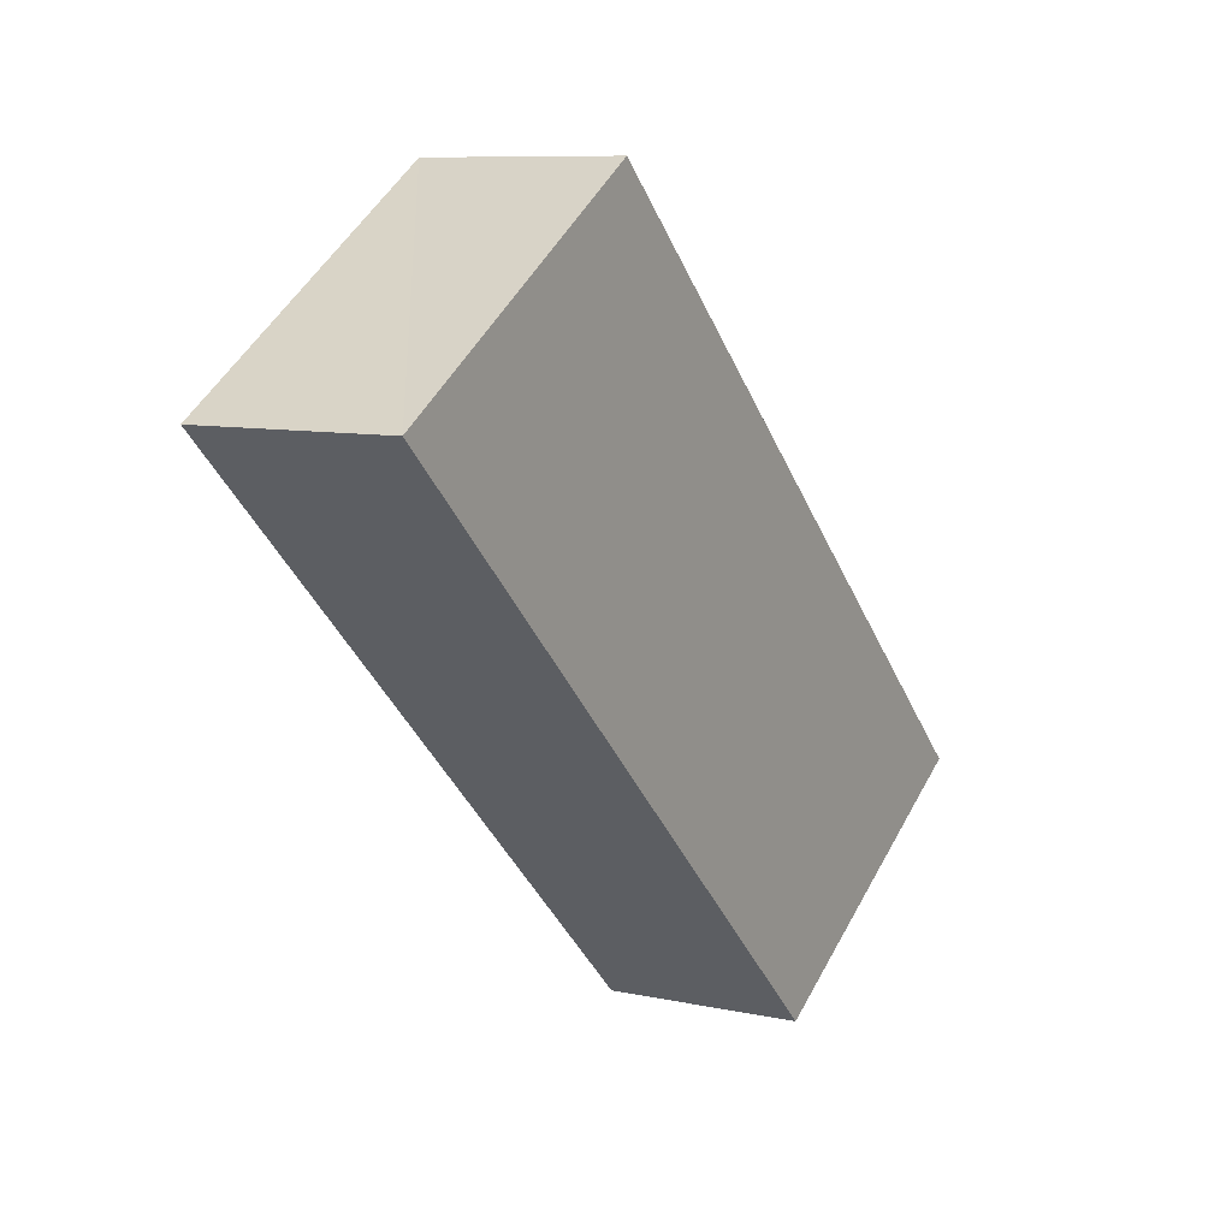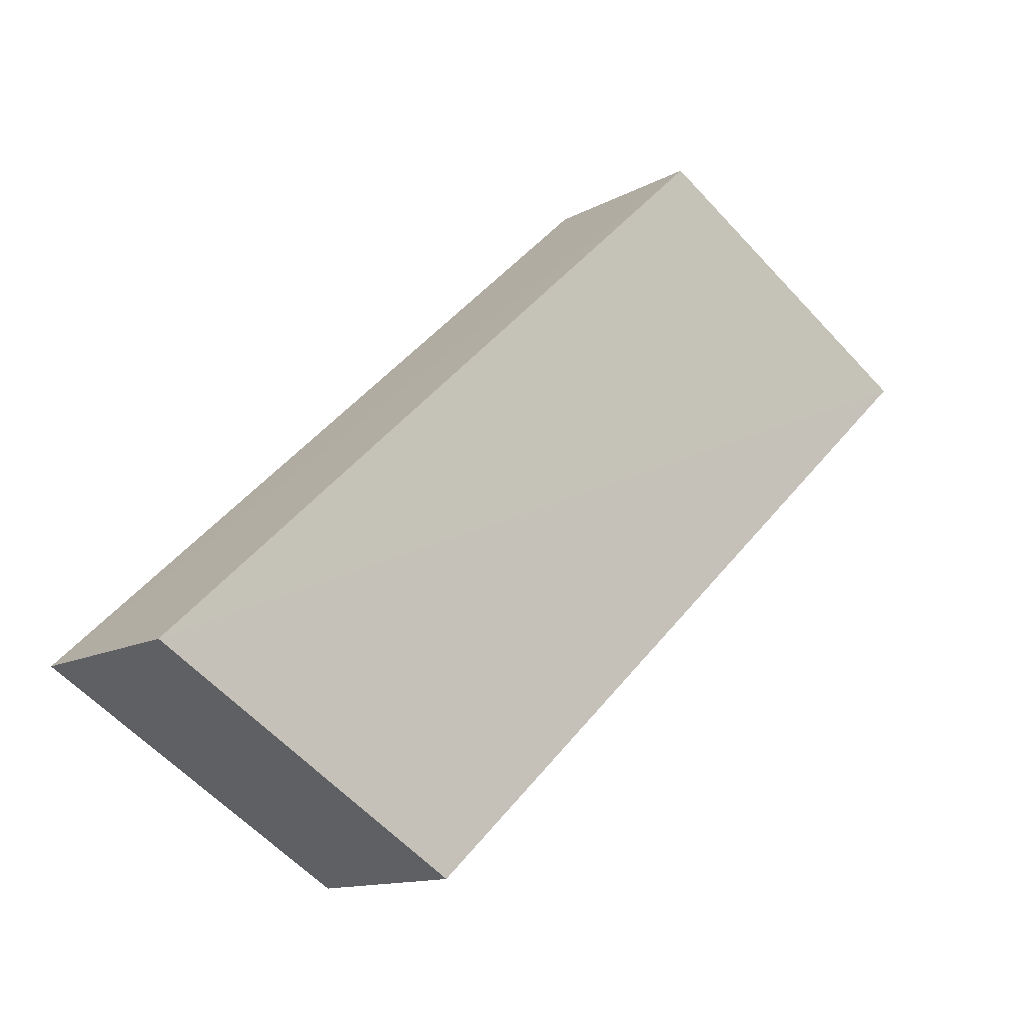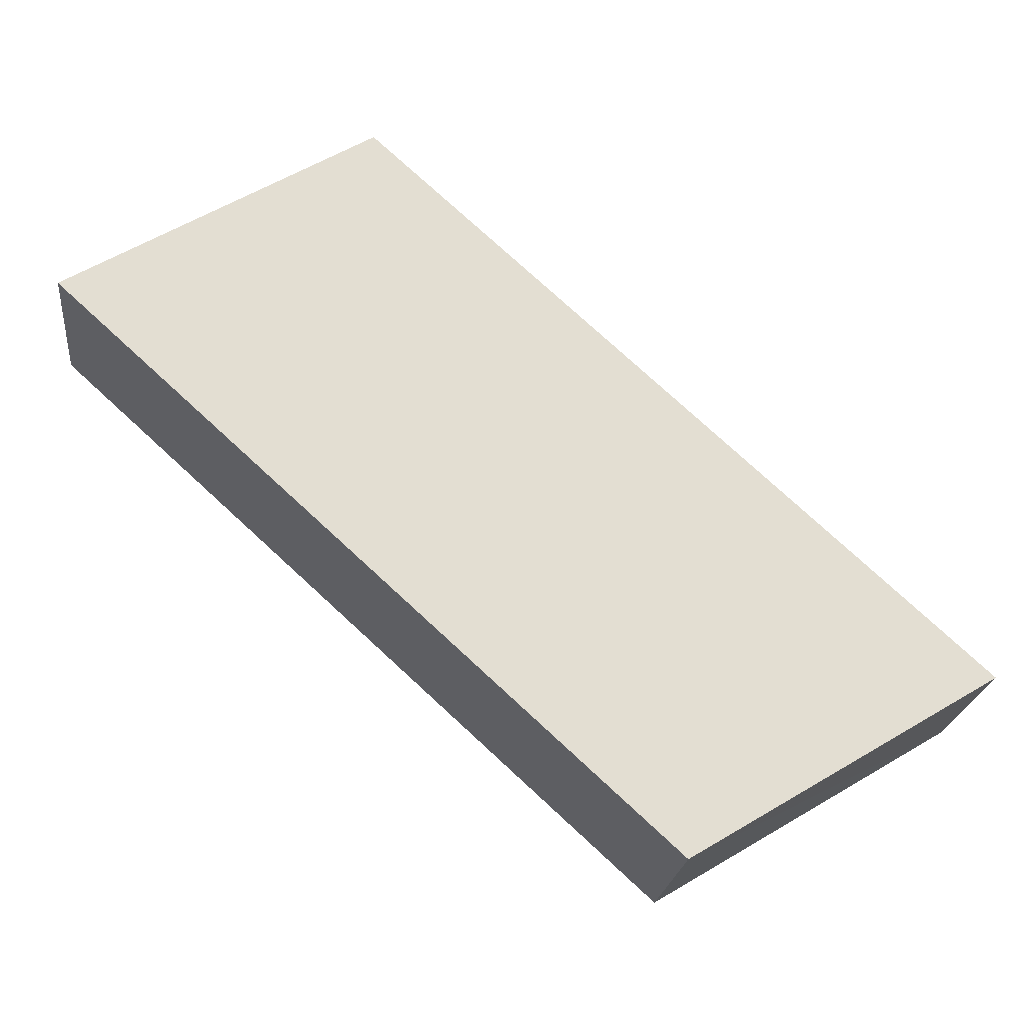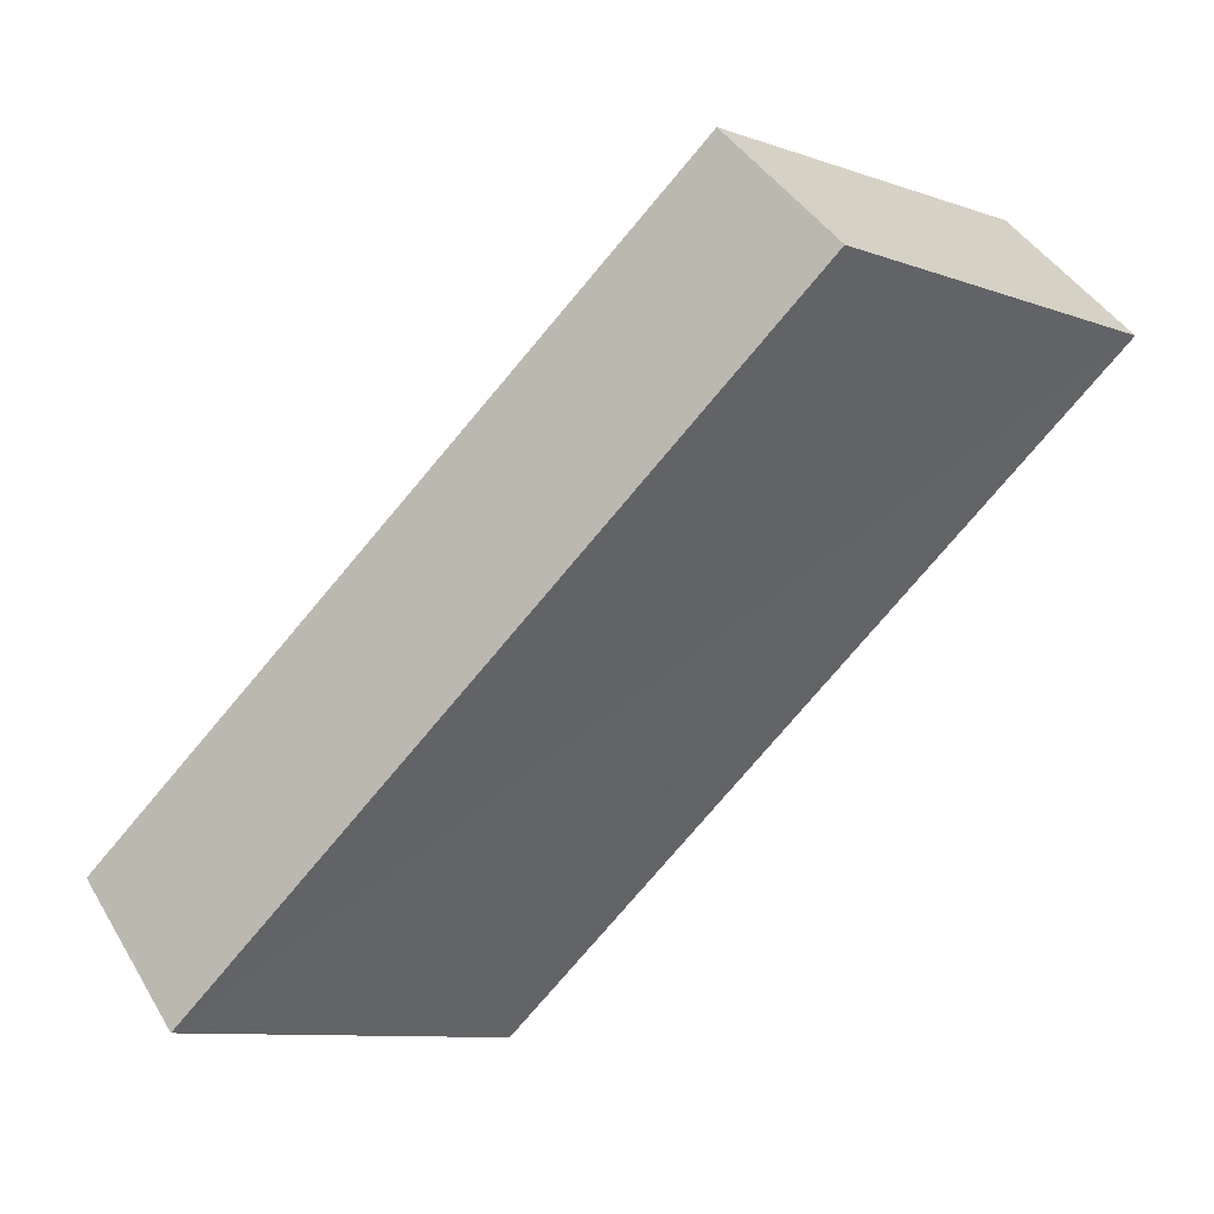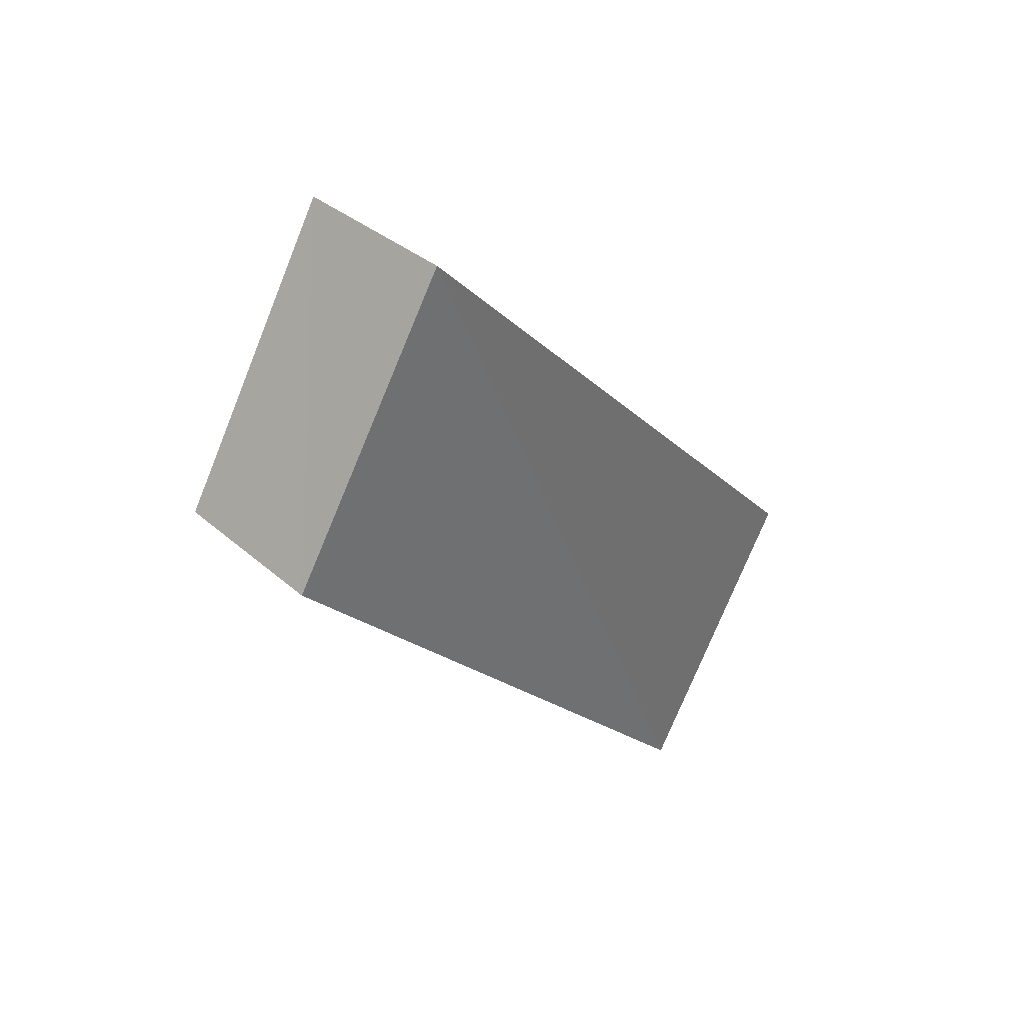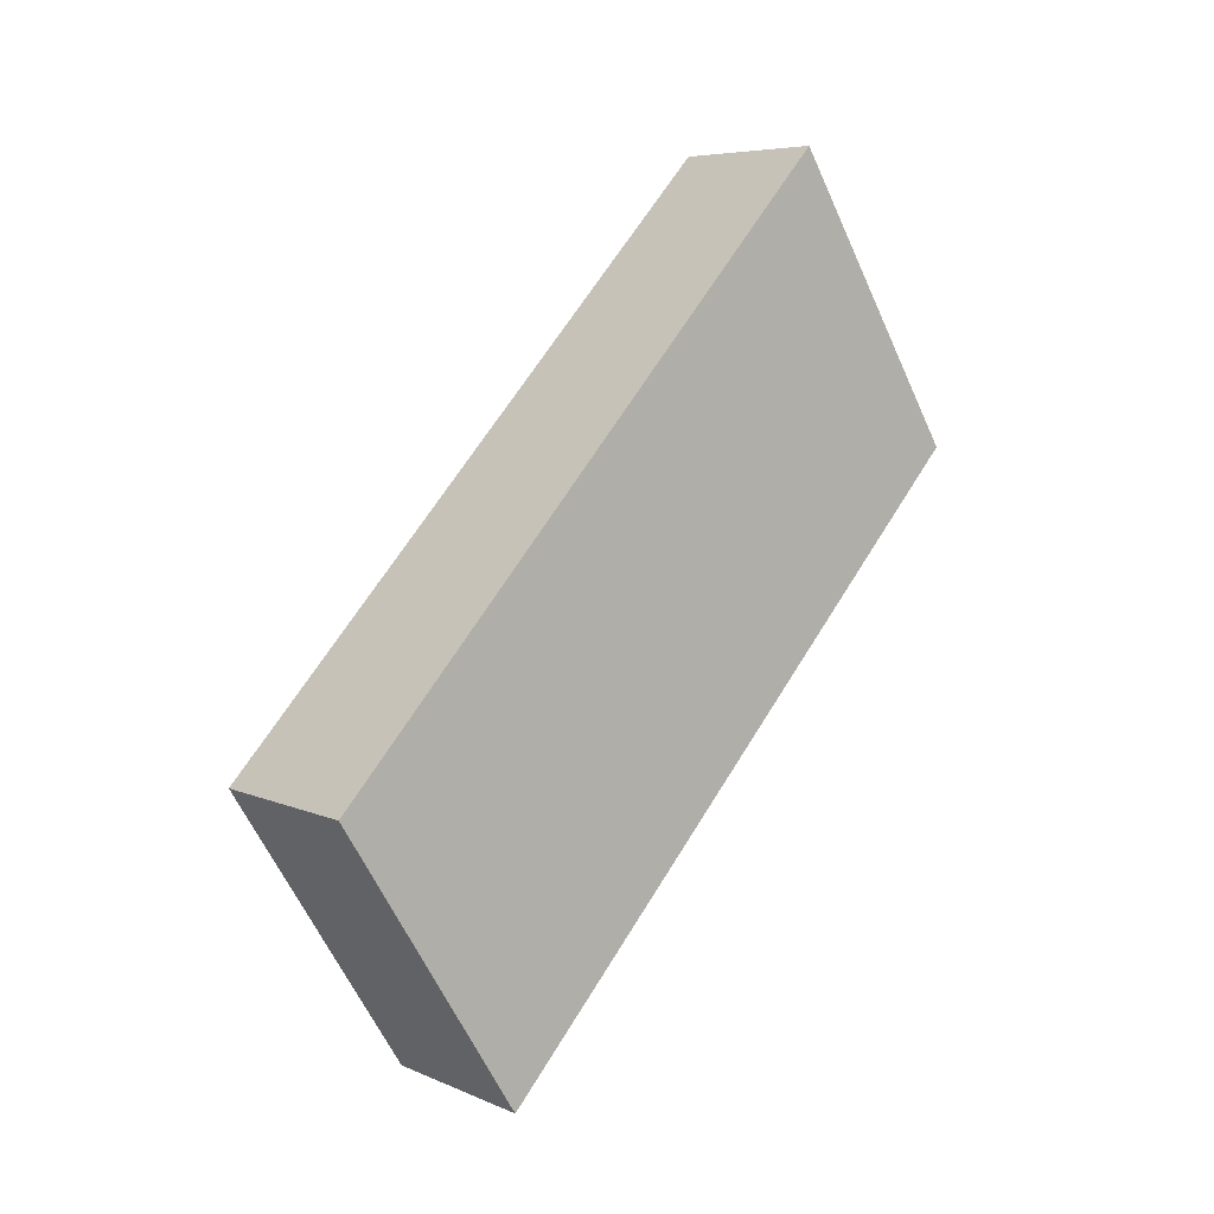
<metadata>
{"format":"obj","ext":"obj","renderer":"f3d","projection":"perspective","resolution":1024,"background":"white","views":[{"elev":8.1,"azim":30.0,"up":"+Y"},{"elev":-12.4,"azim":-128.9,"up":"+Y"},{"elev":-21.3,"azim":83.8,"up":"+Y"},{"elev":42.3,"azim":-119.0,"up":"+Y"},{"elev":38.2,"azim":-133.8,"up":"+Z"},{"elev":6.6,"azim":51.2,"up":"+Z"}]}
</metadata>
<code>
o 8007
v 2175 1870 8.021
v 2175 1870 8.053
v 2175 1870 8.021
v 2175 1870 8.053
v 2175 1870 8.053
v 2175 1870 8.069
v 2175 1870 8.069
v 2175 1870 8.053
v 2175 1870 8.037
v 2175 1870 8.069
v 2175 1870 8.037
v 2175 1870 8.069
v 2175 1870 8.021
v 2175 1870 8.053
v 2175 1870 8.021
v 2175 1870 8.037
v 2175 1870 8.037
v 2175 1870 8.069
v 2175 1870 8.069
v 2175 1870 8.053
v 2175 1870 8.037
v 2175 1870 8.069
v 2175 1870 8.037
v 2175 1870 8.021
v 2175 1870 8.021
v 2175 1870 8.037
f 1 2 3
f 3 4 5
f 2 6 7
f 4 7 8
f 9 7 10
f 11 8 12
f 13 14 11
f 15 16 9
f 17 18 15
f 15 19 20
f 21 22 23
f 24 25 26

</code>
